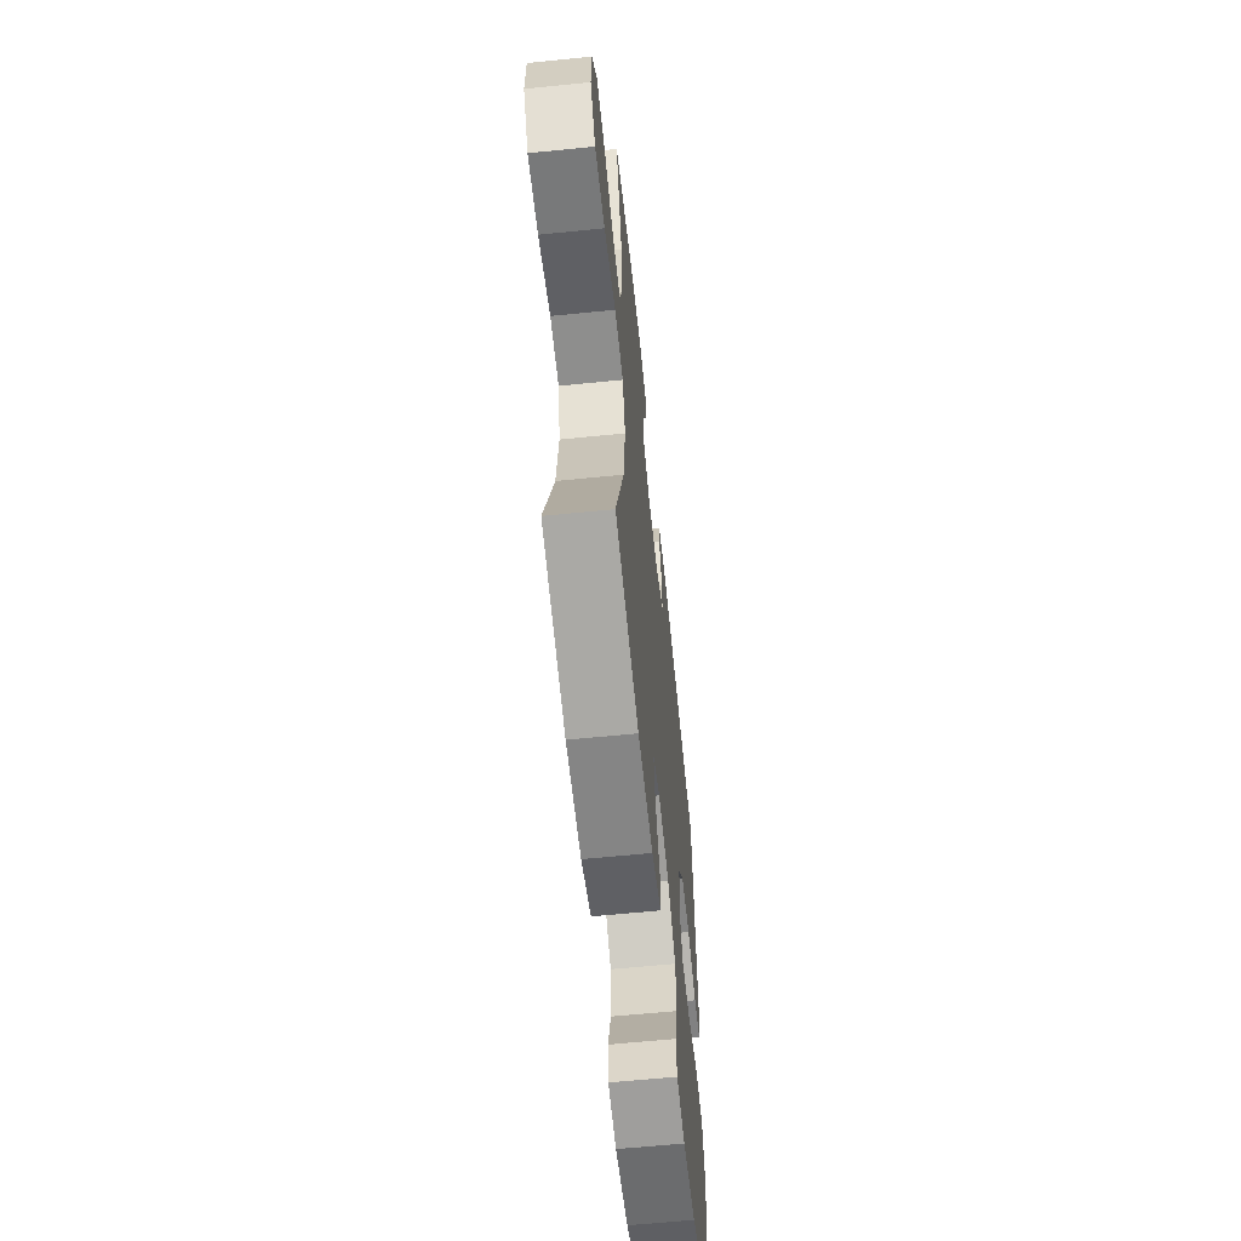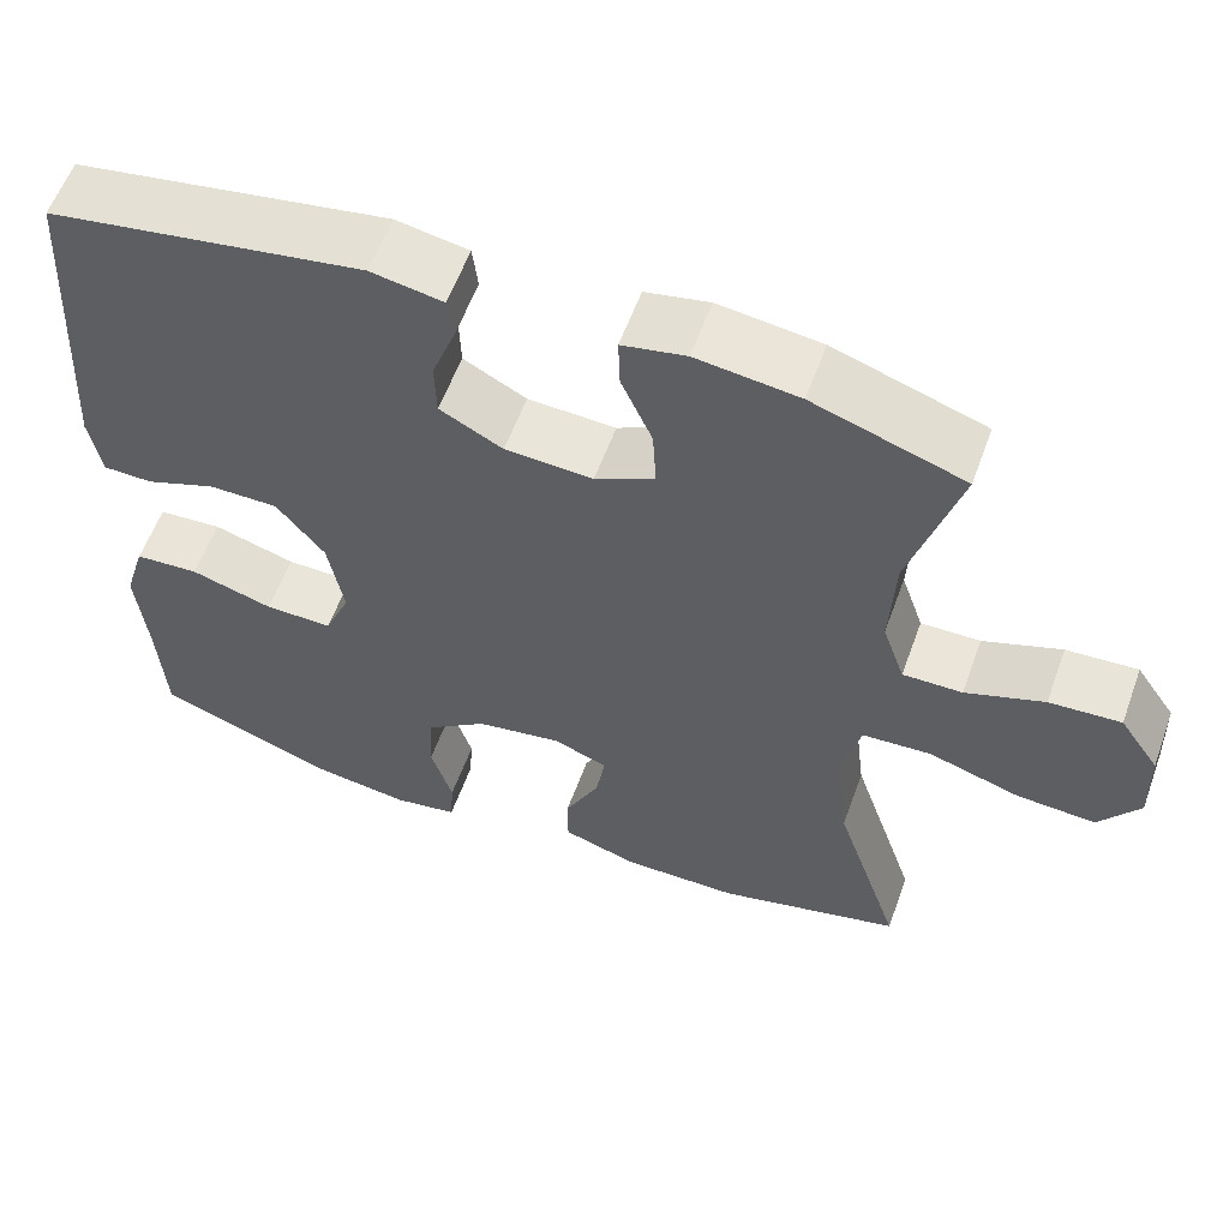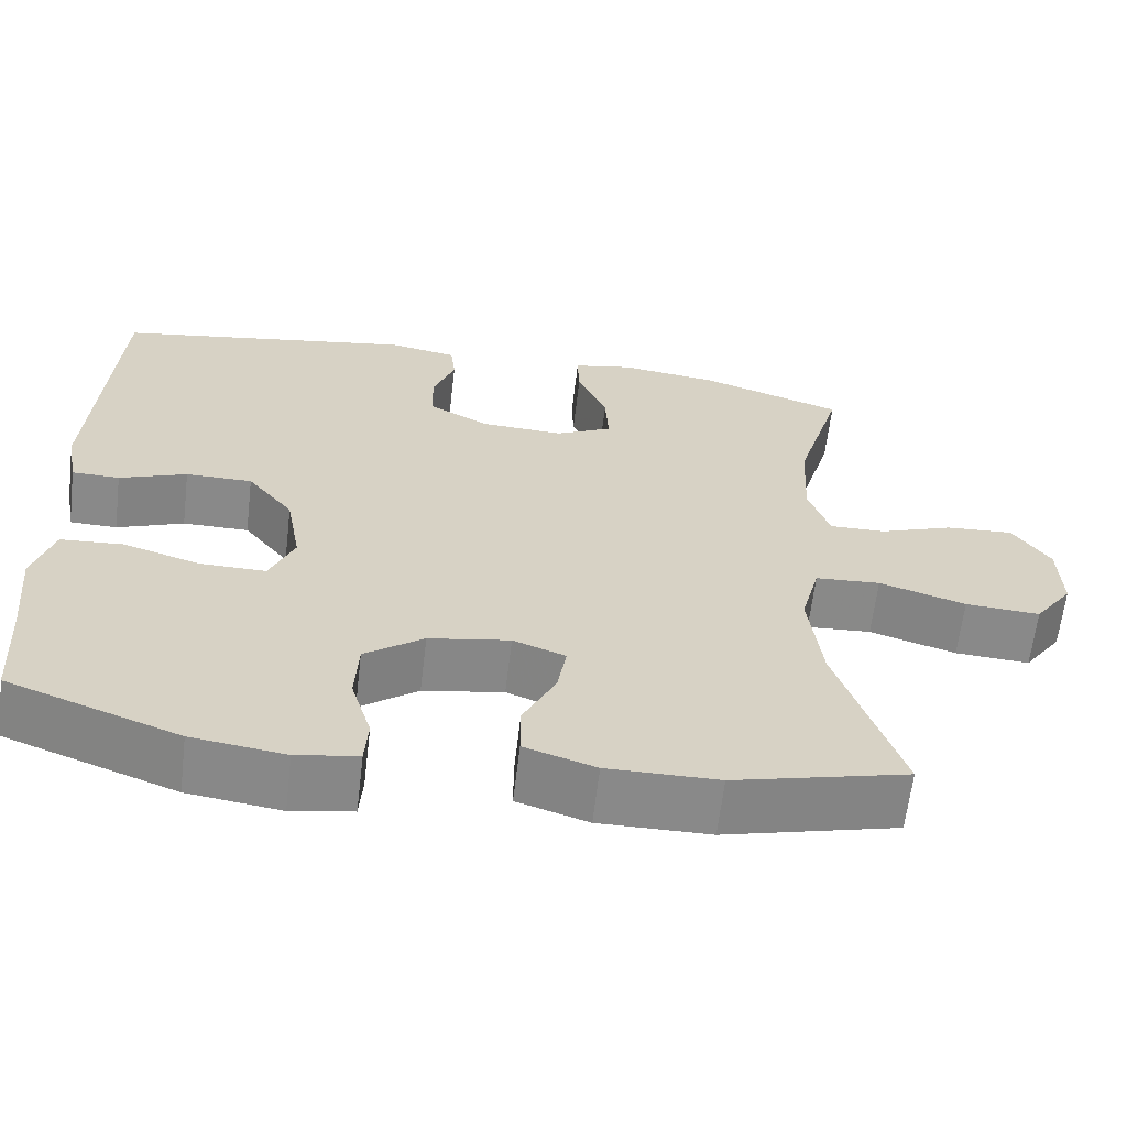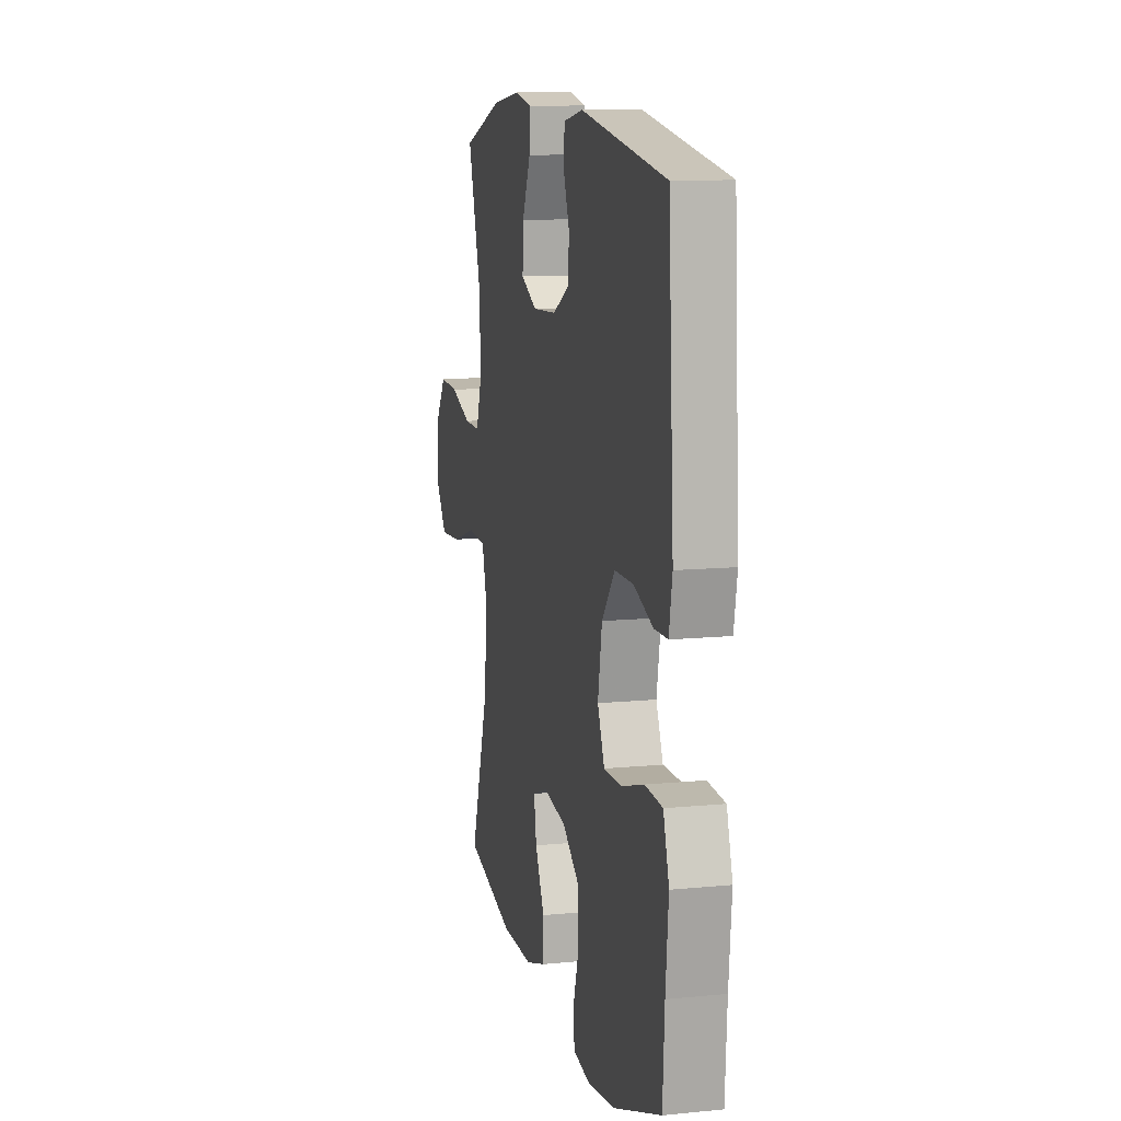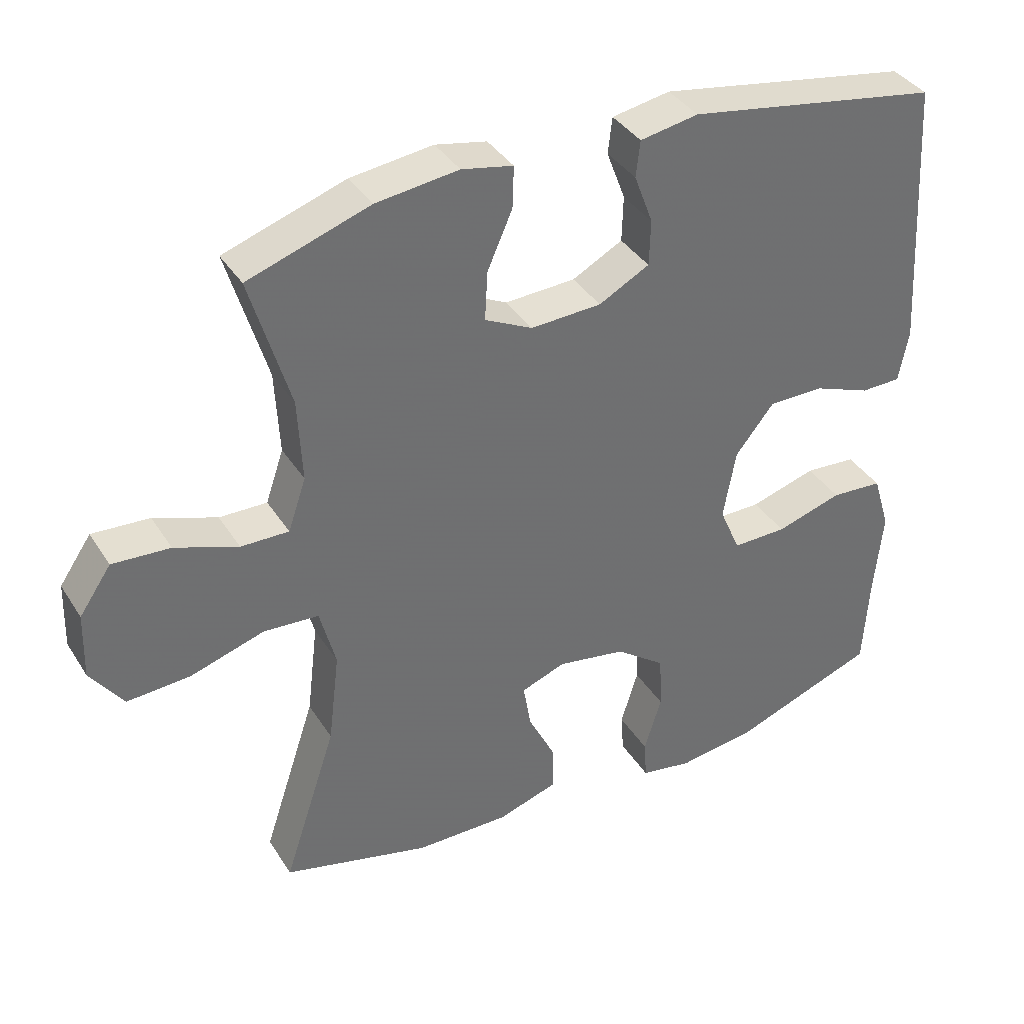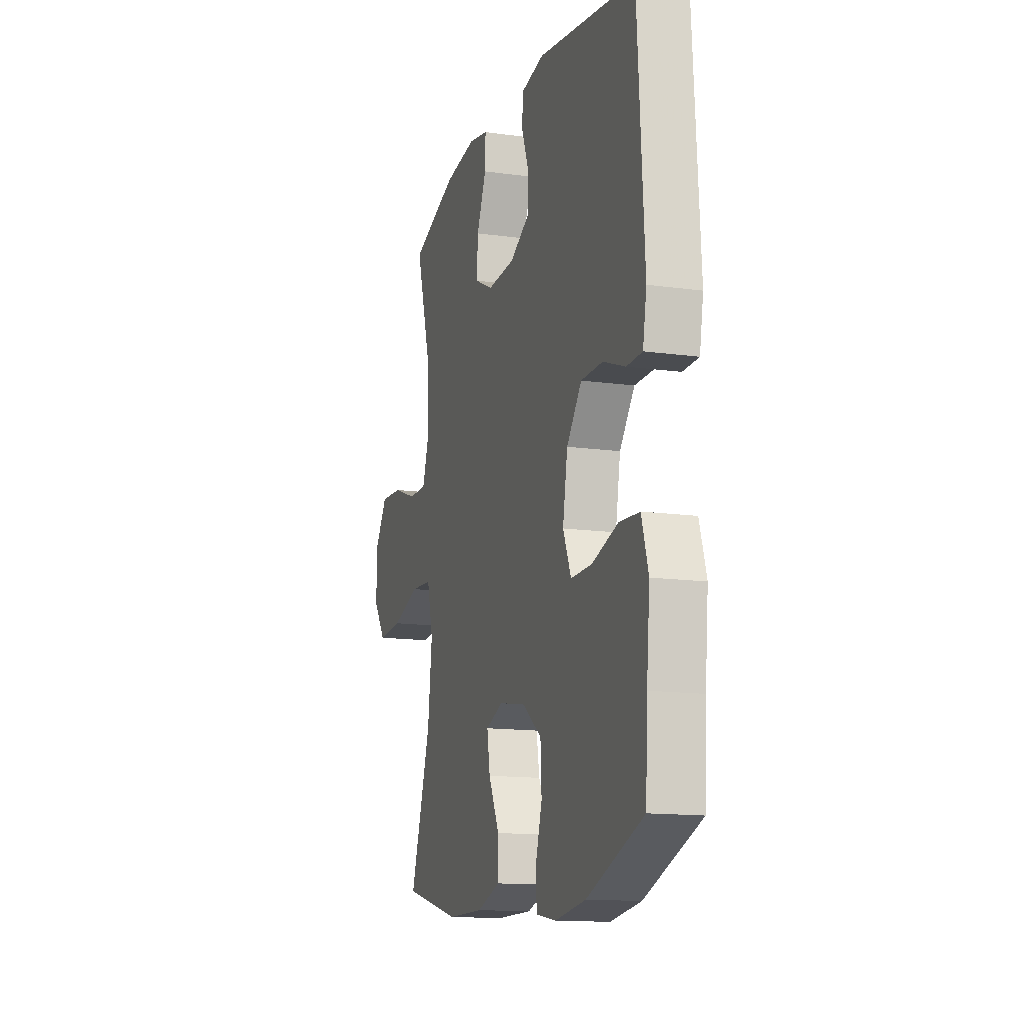
<metadata>
{"format":"obj","ext":"obj","renderer":"f3d","projection":"perspective","resolution":1024,"background":"white","views":[{"elev":-61.4,"azim":-84.1,"up":"+Z"},{"elev":58.4,"azim":-160.1,"up":"+Z"},{"elev":-63.1,"azim":173.2,"up":"+Z"},{"elev":11.2,"azim":76.5,"up":"+Z"},{"elev":37.6,"azim":-28.7,"up":"+Z"},{"elev":-14.0,"azim":72.9,"up":"+Z"}]}
</metadata>
<code>
v 0.5 0.07 0.5
v 0.524 0.07 0.105
v 0.51 0.07 0.029
v 0.452 0.07 0.028
v 0.37 0.07 0.059
v 0.289 0.07 0.059
v 0.233 0.07 -0.011
v 0.215 0.07 -0.112
v 0.245 0.07 -0.182
v 0.324 0.07 -0.181
v 0.42 0.07 -0.152
v 0.495 0.07 -0.157
v 0.52 0.07 -0.239
v 0.508 0.07 -0.365
v 0.5 0.07 -0.5
v 0.292 0.07 -0.577
v 0.178 0.07 -0.593
v 0.103 0.07 -0.58
v 0.099 0.07 -0.522
v 0.124 0.07 -0.44
v 0.12 0.07 -0.36
v 0.048 0.07 -0.307
v -0.051 0.07 -0.29
v -0.115 0.07 -0.314
v -0.104 0.07 -0.38
v -0.064 0.07 -0.461
v -0.064 0.07 -0.527
v -0.151 0.07 -0.555
v -0.287 0.07 -0.554
v -0.5 0.07 -0.5
v -0.423 0.07 -0.267
v -0.407 0.07 -0.133
v -0.43 0.07 -0.045
v -0.51 0.07 -0.04
v -0.616 0.07 -0.073
v -0.708 0.07 -0.079
v -0.755 0.07 -0.013
v -0.752 0.07 0.083
v -0.706 0.07 0.15
v -0.623 0.07 0.145
v -0.532 0.07 0.112
v -0.463 0.07 0.111
v -0.437 0.07 0.187
v -0.443 0.07 0.307
v -0.5 0.07 0.5
v -0.325 0.07 0.559
v -0.206 0.07 0.574
v -0.132 0.07 0.559
v -0.134 0.07 0.499
v -0.17 0.07 0.417
v -0.174 0.07 0.346
v -0.105 0.07 0.312
v -0.003 0.07 0.317
v 0.07 0.07 0.356
v 0.072 0.07 0.422
v 0.045 0.07 0.494
v 0.051 0.07 0.546
v 0.135 0.07 0.561
v 0.5 0 0.5
v 0.524 0 0.105
v 0.51 0 0.029
v 0.452 0 0.028
v 0.37 0 0.059
v 0.289 0 0.059
v 0.233 0 -0.011
v 0.215 0 -0.112
v 0.245 0 -0.182
v 0.324 0 -0.181
v 0.42 0 -0.152
v 0.495 0 -0.157
v 0.52 0 -0.239
v 0.508 0 -0.365
v 0.5 0 -0.5
v 0.292 0 -0.577
v 0.178 0 -0.593
v 0.103 0 -0.58
v 0.099 0 -0.522
v 0.124 0 -0.44
v 0.12 0 -0.36
v 0.048 0 -0.307
v -0.051 0 -0.29
v -0.115 0 -0.314
v -0.104 0 -0.38
v -0.064 0 -0.461
v -0.064 0 -0.527
v -0.151 0 -0.555
v -0.287 0 -0.554
v -0.5 0 -0.5
v -0.423 0 -0.267
v -0.407 0 -0.133
v -0.43 0 -0.045
v -0.51 0 -0.04
v -0.616 0 -0.073
v -0.708 0 -0.079
v -0.755 0 -0.013
v -0.752 0 0.083
v -0.706 0 0.15
v -0.623 0 0.145
v -0.532 0 0.112
v -0.463 0 0.111
v -0.437 0 0.187
v -0.443 0 0.307
v -0.5 0 0.5
v -0.325 0 0.559
v -0.206 0 0.574
v -0.132 0 0.559
v -0.134 0 0.499
v -0.17 0 0.417
v -0.174 0 0.346
v -0.105 0 0.312
v -0.003 0 0.317
v 0.07 0 0.356
v 0.072 0 0.422
v 0.045 0 0.494
v 0.051 0 0.546
v 0.135 0 0.561
f 55 56 57 58
f 54 55 58 1
f 53 54 1 2
f 52 53 2 3
f 47 48 49 50
f 47 50 51
f 44 45 46 47
f 43 44 47 51
f 42 43 51 52
f 38 39 40 41
f 38 41 42
f 37 38 42
f 34 35 36 37
f 33 34 37 42
f 32 33 42 52
f 28 29 30 31
f 25 26 27 28
f 24 25 28 31
f 23 24 31 32
f 17 18 19 20
f 17 20 21
f 14 15 16 17
f 14 17 21
f 13 14 21 22
f 10 11 12 13
f 9 10 13 22
f 52 3 4 5
f 52 5 6
f 32 52 6 7
f 23 32 7 8
f 8 9 22 23
f 116 115 114 113
f 59 116 113 112
f 60 59 112 111
f 61 60 111 110
f 108 107 106 105
f 109 108 105
f 105 104 103 102
f 109 105 102 101
f 110 109 101 100
f 99 98 97 96
f 100 99 96
f 100 96 95
f 95 94 93 92
f 100 95 92 91
f 110 100 91 90
f 89 88 87 86
f 86 85 84 83
f 89 86 83 82
f 90 89 82 81
f 78 77 76 75
f 79 78 75
f 75 74 73 72
f 79 75 72
f 80 79 72 71
f 71 70 69 68
f 80 71 68 67
f 63 62 61 110
f 64 63 110
f 65 64 110 90
f 66 65 90 81
f 81 80 67 66
f 1 59 60 2
f 2 60 61 3
f 3 61 62 4
f 4 62 63 5
f 5 63 64 6
f 6 64 65 7
f 7 65 66 8
f 8 66 67 9
f 9 67 68 10
f 10 68 69 11
f 11 69 70 12
f 12 70 71 13
f 13 71 72 14
f 14 72 73 15
f 15 73 74 16
f 16 74 75 17
f 17 75 76 18
f 18 76 77 19
f 19 77 78 20
f 20 78 79 21
f 21 79 80 22
f 22 80 81 23
f 23 81 82 24
f 24 82 83 25
f 25 83 84 26
f 26 84 85 27
f 27 85 86 28
f 28 86 87 29
f 29 87 88 30
f 30 88 89 31
f 31 89 90 32
f 32 90 91 33
f 33 91 92 34
f 34 92 93 35
f 35 93 94 36
f 36 94 95 37
f 37 95 96 38
f 38 96 97 39
f 39 97 98 40
f 40 98 99 41
f 41 99 100 42
f 42 100 101 43
f 43 101 102 44
f 44 102 103 45
f 45 103 104 46
f 46 104 105 47
f 47 105 106 48
f 48 106 107 49
f 49 107 108 50
f 50 108 109 51
f 51 109 110 52
f 52 110 111 53
f 53 111 112 54
f 54 112 113 55
f 55 113 114 56
f 56 114 115 57
f 57 115 116 58
f 58 116 59 1

</code>
